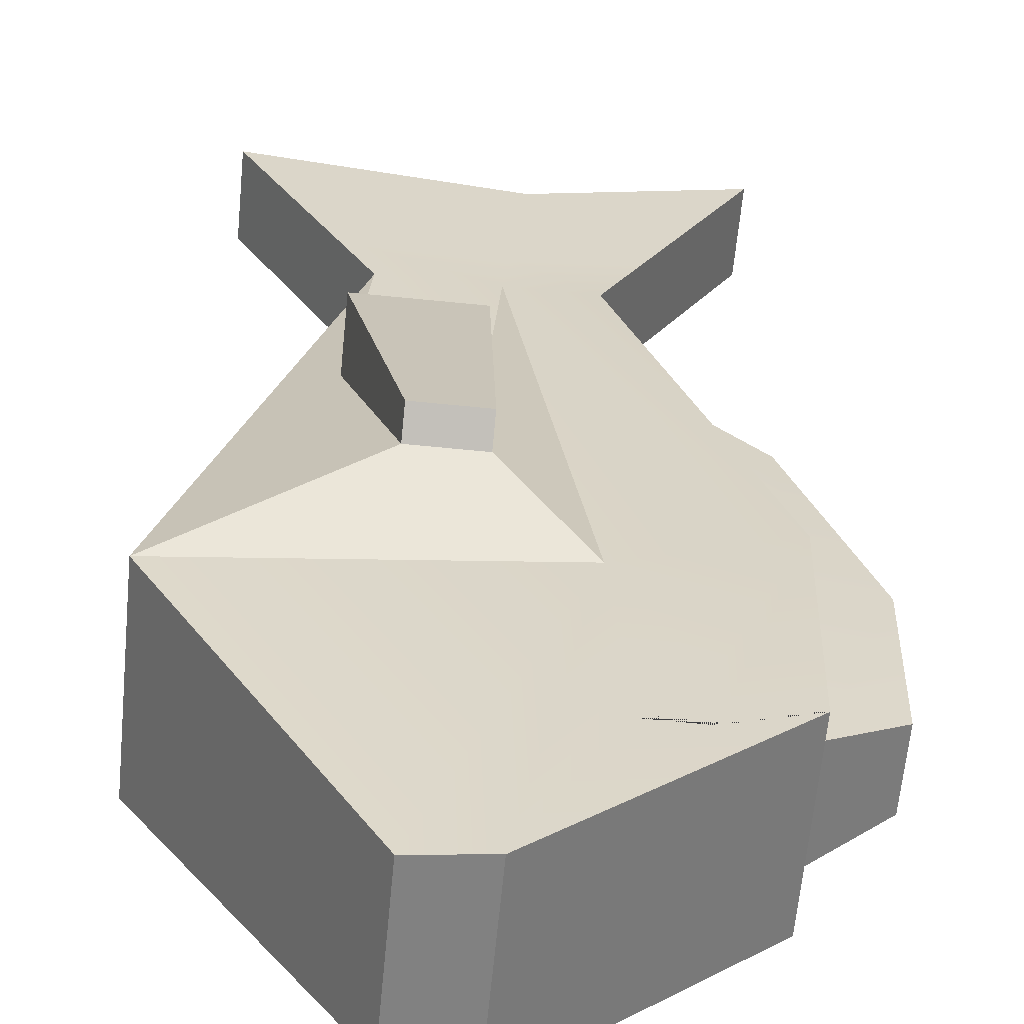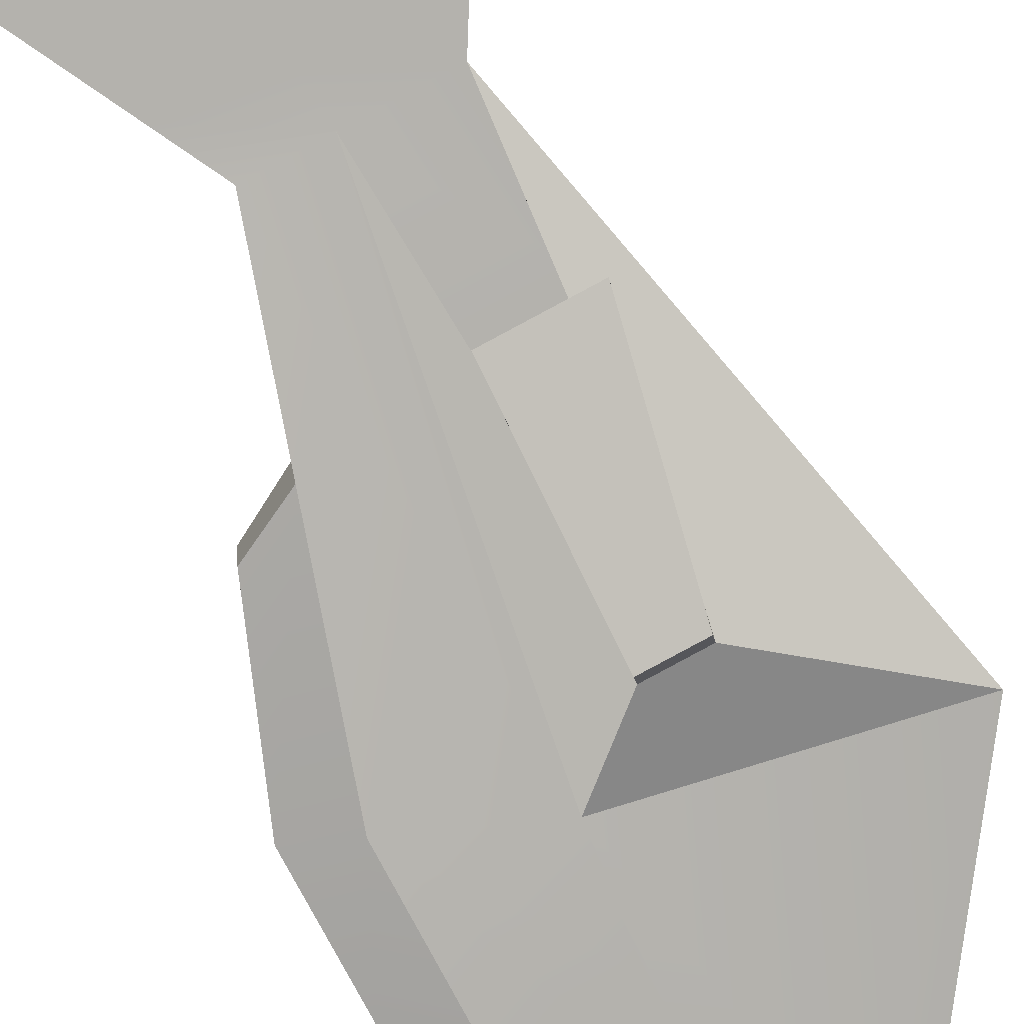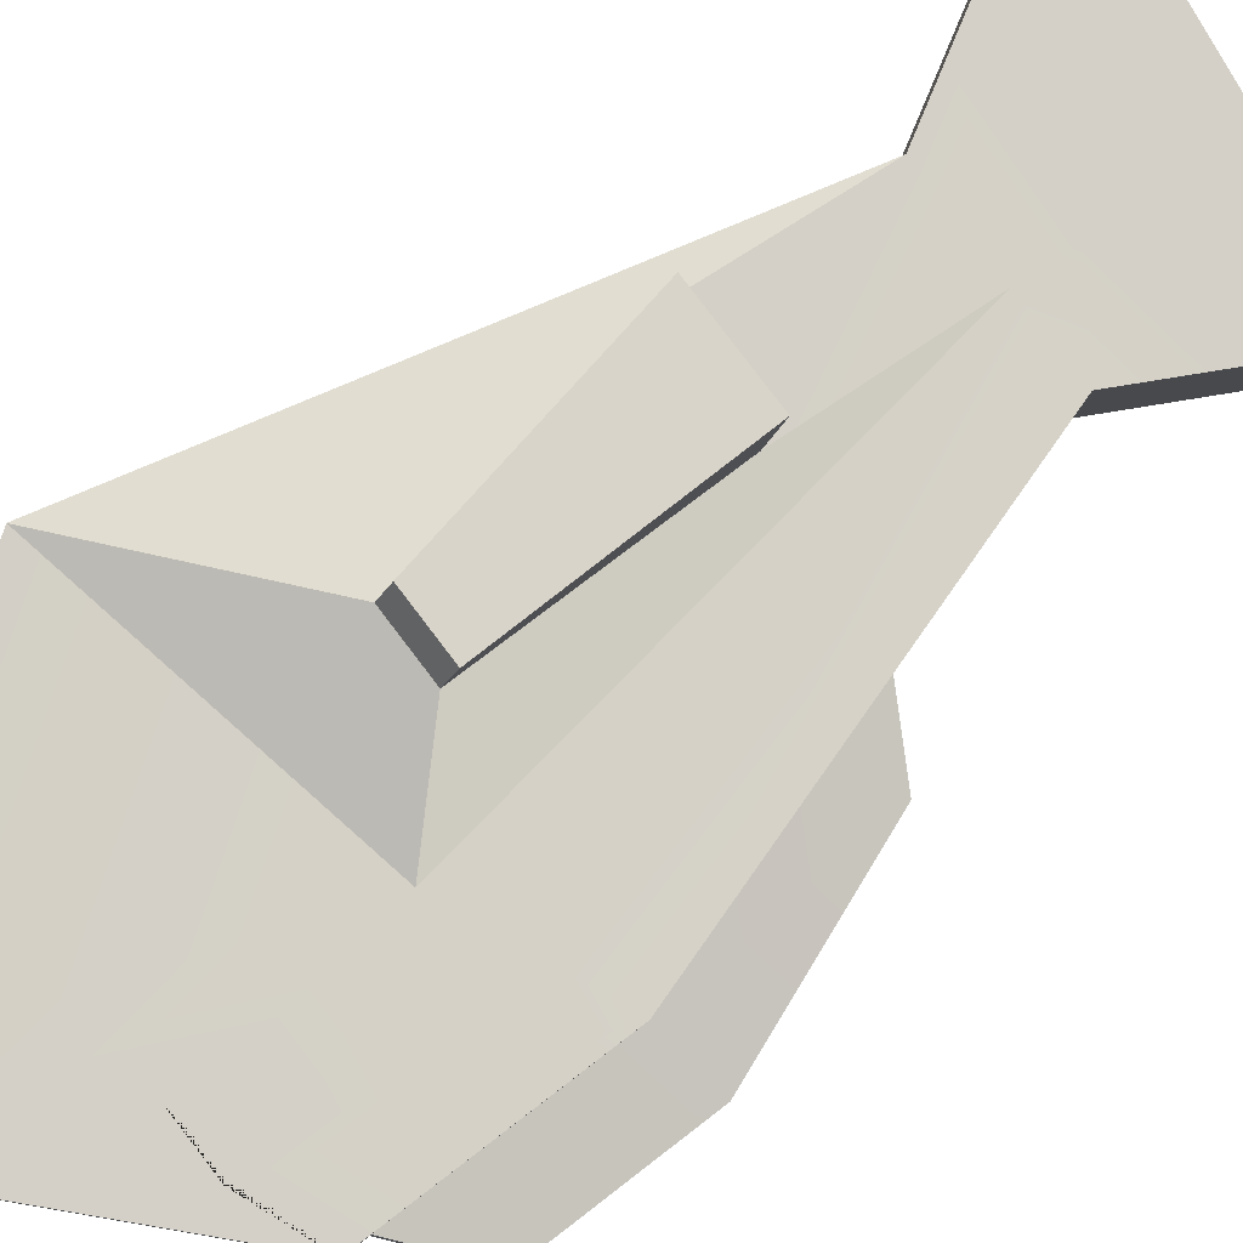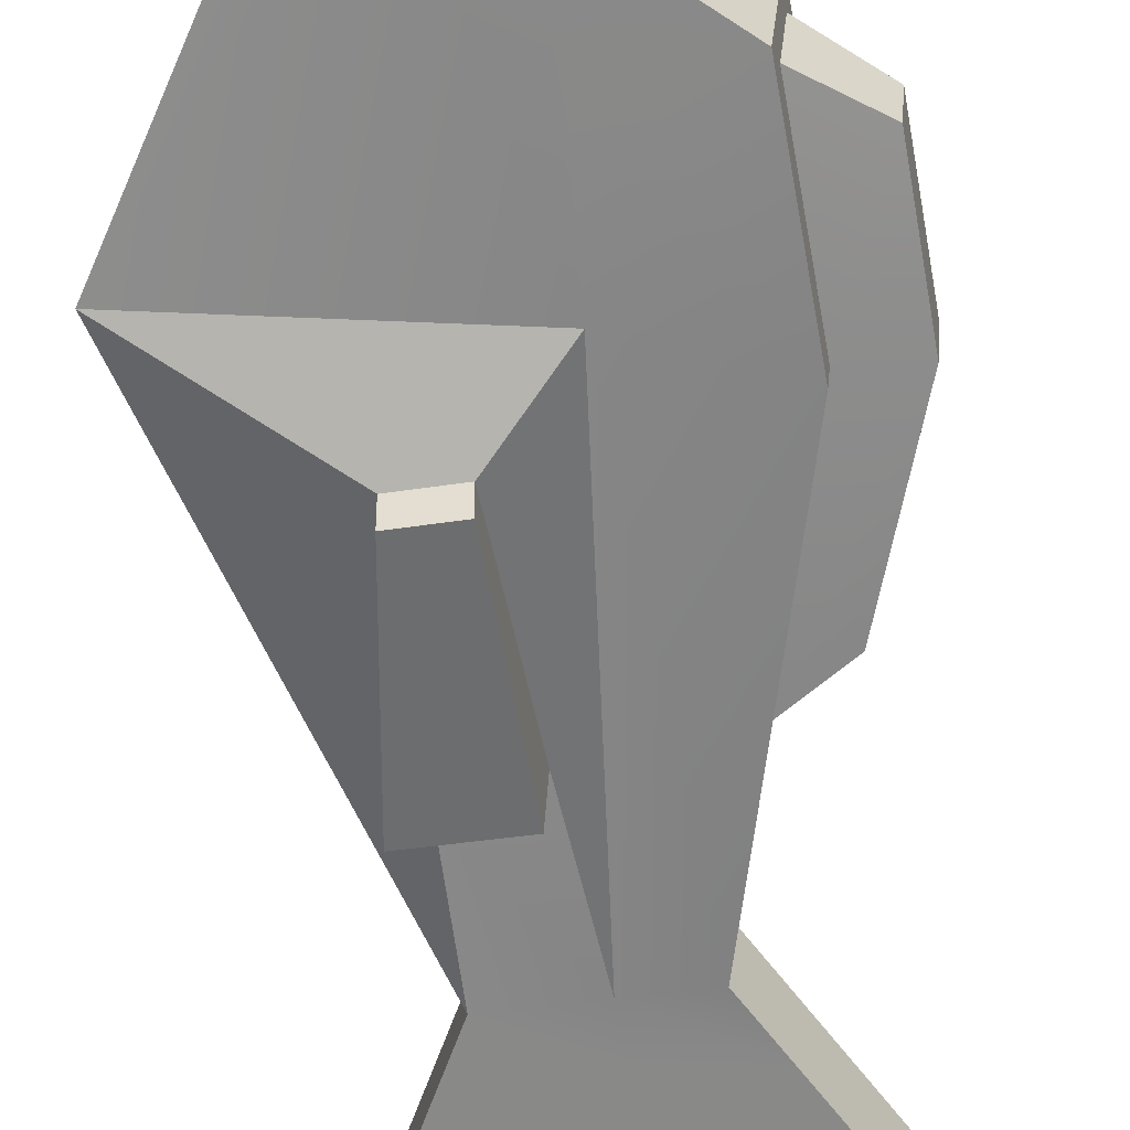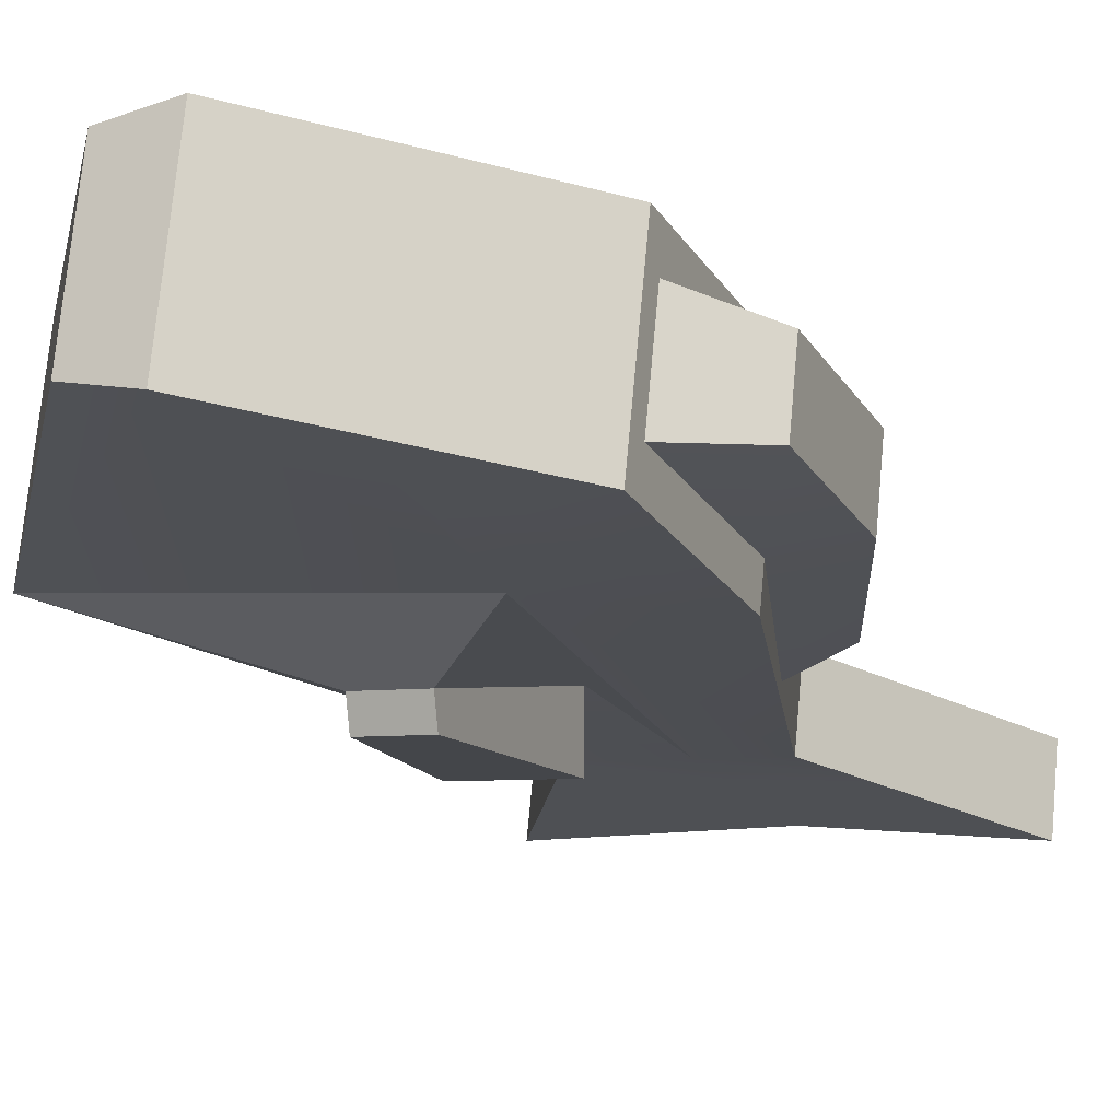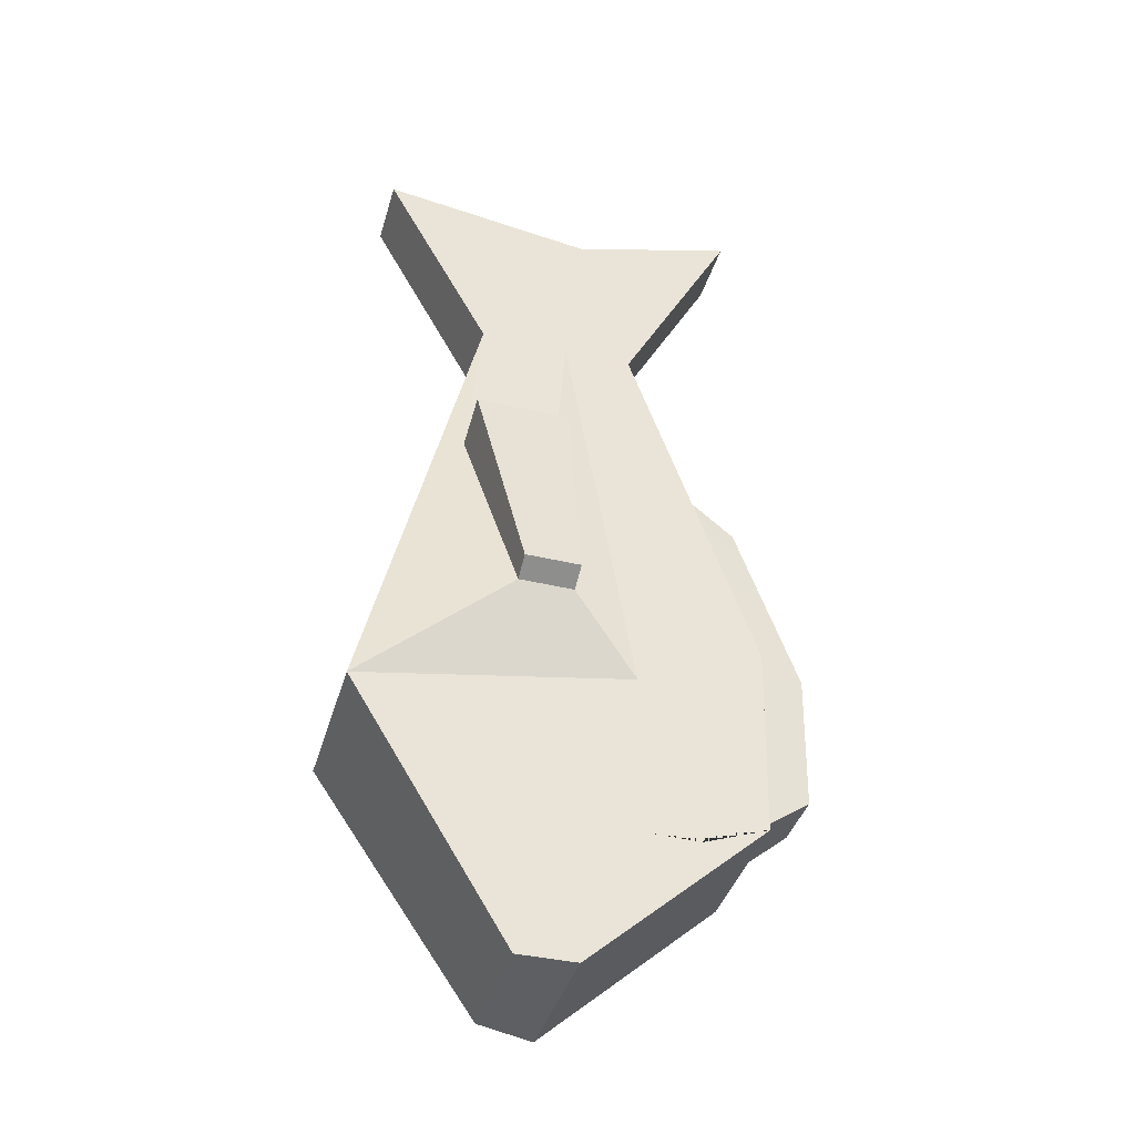
<metadata>
{"format":"obj","ext":"obj","renderer":"f3d","projection":"perspective","resolution":1024,"background":"white","views":[{"elev":30.1,"azim":0.0,"up":"+Z"},{"elev":-77.4,"azim":-153.7,"up":"+Z"},{"elev":77.2,"azim":51.1,"up":"+Z"},{"elev":-63.9,"azim":9.2,"up":"+Z"},{"elev":-19.8,"azim":21.5,"up":"+Z"},{"elev":-37.9,"azim":-10.3,"up":"+Y"}]}
</metadata>
<code>
v 0.2284 0.3885 -0.05757
v 0.2344 0.3893 0.005595
v 0.2315 0.2484 0.007803
v 0.2255 0.2476 -0.05536
v -0.2187 0.2803 0.1019
v -0.2344 0.278 -0.06507
v -0.07255 0.0284 -0.05984
v -0.06005 0.03023 0.07351
v -0.01742 0.02217 -0.07496
v 0.1616 0.1815 -0.09392
v 0.176 0.1836 0.05934
v -0.003062 0.02427 0.0783
v 0.01096 0.9456 0.02377
v 0.1791 0.9904 0.007404
v 0.1722 0.9894 -0.06545
v 0.004132 0.9446 -0.04909
v -0.2344 0.278 -0.06507
v -0.01742 0.02217 -0.07496
v -0.07255 0.0284 -0.05984
v 0.03997 0.3261 -0.08451
v 0.04916 0.1597 -0.08309
v 0.0974 0.1587 -0.08759
v 0.1616 0.1815 -0.09392
v 0.09845 0.2093 -0.08839
v 0.1657 0.3775 -0.09699
v 0.05021 0.2104 -0.08388
v 0.05633 0.7774 -0.05168
v -0.01378 0.7789 -0.04514
v 0.08886 0.8369 -0.05555
v -0.008754 0.8254 -0.04625
v -0.1048 0.7809 -0.03664
v -0.135 0.8366 -0.03458
v -0.1215 0.6186 -0.03284
v -0.02713 0.6165 -0.04165
v -0.07255 0.0284 -0.05984
v -0.01742 0.02217 -0.07496
v -0.003062 0.02427 0.0783
v -0.06005 0.03023 0.07351
v 0.05433 0.3282 0.06875
v -0.2187 0.2803 0.1019
v -0.06005 0.03023 0.07351
v -0.003062 0.02427 0.0783
v 0.06456 0.2125 0.06938
v 0.06351 0.1619 0.07018
v 0.176 0.1836 0.05934
v 0.1118 0.1608 0.06567
v 0.18 0.3796 0.05627
v 0.1128 0.2114 0.06488
v -0.006953 0.7799 0.02772
v 0.06315 0.7784 0.02117
v -0.001925 0.8264 0.02661
v 0.09569 0.8379 0.01731
v -0.1281 0.8376 0.03828
v -0.09799 0.7819 0.03622
v -0.02031 0.6175 0.0312
v -0.1147 0.6196 0.04002
v -0.2054 0.9802 0.04356
v 0.01096 0.9456 0.02377
v 0.004132 0.9446 -0.04909
v -0.2122 0.9792 -0.0293
v 0.2284 0.3885 -0.05757
v 0.1658 0.5623 -0.0541
v 0.1717 0.5632 0.009071
v 0.2344 0.3893 0.005595
v -0.2187 0.2803 0.1019
v -0.09799 0.7819 0.03622
v -0.1048 0.7809 -0.03664
v -0.2344 0.278 -0.06507
v -0.08861 0.4081 -0.1273
v -0.1265 0.6294 -0.08902
v -0.03214 0.6274 -0.09784
v -0.03379 0.4069 -0.1324
v -0.009478 0.4105 0.1273
v -0.01483 0.6299 0.08702
v -0.1092 0.632 0.09583
v -0.0643 0.4117 0.1324
v -0.008754 0.8254 -0.04625
v 0.1722 0.9894 -0.06545
v 0.08886 0.8369 -0.05555
v 0.004132 0.9446 -0.04909
v -0.135 0.8366 -0.03458
v -0.2122 0.9792 -0.0293
v 0.08886 0.8369 -0.05555
v 0.1722 0.9894 -0.06545
v 0.1791 0.9904 0.007404
v 0.09569 0.8379 0.01731
v 0.09569 0.8379 0.01731
v 0.1791 0.9904 0.007404
v 0.01096 0.9456 0.02377
v -0.001925 0.8264 0.02661
v -0.2054 0.9802 0.04356
v -0.1281 0.8376 0.03828
v -0.1281 0.8376 0.03828
v -0.2054 0.9802 0.04356
v -0.2122 0.9792 -0.0293
v -0.135 0.8366 -0.03458
v 0.09845 0.2093 -0.08839
v 0.0974 0.1587 -0.08759
v 0.04916 0.1597 -0.08309
v 0.05021 0.2104 -0.08388
v 0.06456 0.2125 0.06938
v 0.06351 0.1619 0.07018
v 0.1118 0.1608 0.06567
v 0.1128 0.2114 0.06488
v 0.1657 0.3775 -0.09699
v 0.1687 0.3779 -0.06435
v 0.1651 0.2017 -0.06158
v 0.1616 0.1815 -0.09392
v 0.1733 0.2029 0.02639
v 0.176 0.1836 0.05934
v 0.177 0.3791 0.02363
v 0.18 0.3796 0.05627
v 0.18 0.3796 0.05627
v 0.177 0.3791 0.02363
v 0.1152 0.5962 0.02643
v 0.06315 0.7784 0.02117
v 0.107 0.595 -0.06155
v 0.05633 0.7774 -0.05168
v 0.1687 0.3779 -0.06435
v 0.1657 0.3775 -0.09699
v 0.1687 0.3779 -0.06435
v 0.2255 0.2476 -0.05536
v 0.1651 0.2017 -0.06158
v 0.2284 0.3885 -0.05757
v 0.107 0.595 -0.06155
v 0.1658 0.5623 -0.0541
v 0.1651 0.2017 -0.06158
v 0.2255 0.2476 -0.05536
v 0.2315 0.2484 0.007803
v 0.1733 0.2029 0.02639
v 0.1733 0.2029 0.02639
v 0.2315 0.2484 0.007803
v 0.2344 0.3893 0.005595
v 0.177 0.3791 0.02363
v 0.1717 0.5632 0.009071
v 0.1152 0.5962 0.02643
v 0.1152 0.5962 0.02643
v 0.1717 0.5632 0.009071
v 0.1658 0.5623 -0.0541
v 0.107 0.595 -0.06155
v -0.2344 0.278 -0.06507
v -0.08667 0.3968 -0.1038
v -0.03186 0.3956 -0.1089
v 0.03997 0.3261 -0.08451
v 0.03997 0.3261 -0.08451
v -0.03186 0.3956 -0.1089
v -0.02713 0.6165 -0.04165
v -0.01378 0.7789 -0.04514
v -0.1048 0.7809 -0.03664
v -0.1215 0.6186 -0.03284
v -0.08667 0.3968 -0.1038
v -0.2344 0.278 -0.06507
v 0.05433 0.3282 0.06875
v -0.0119 0.3985 0.1041
v -0.06671 0.3997 0.1092
v -0.2187 0.2803 0.1019
v -0.2187 0.2803 0.1019
v -0.06671 0.3997 0.1092
v -0.1147 0.6196 0.04002
v -0.09799 0.7819 0.03622
v -0.006953 0.7799 0.02772
v -0.02031 0.6175 0.0312
v -0.0119 0.3985 0.1041
v 0.05433 0.3282 0.06875
v -0.08667 0.3968 -0.1038
v -0.08861 0.4081 -0.1273
v -0.03379 0.4069 -0.1324
v -0.03186 0.3956 -0.1089
v -0.03186 0.3956 -0.1089
v -0.03379 0.4069 -0.1324
v -0.03214 0.6274 -0.09784
v -0.02713 0.6165 -0.04165
v -0.02713 0.6165 -0.04165
v -0.03214 0.6274 -0.09784
v -0.1265 0.6294 -0.08902
v -0.1215 0.6186 -0.03284
v -0.1215 0.6186 -0.03284
v -0.1265 0.6294 -0.08902
v -0.08861 0.4081 -0.1273
v -0.08667 0.3968 -0.1038
v -0.0119 0.3985 0.1041
v -0.009478 0.4105 0.1273
v -0.0643 0.4117 0.1324
v -0.06671 0.3997 0.1092
v -0.06671 0.3997 0.1092
v -0.0643 0.4117 0.1324
v -0.1092 0.632 0.09583
v -0.1147 0.6196 0.04002
v -0.1147 0.6196 0.04002
v -0.1092 0.632 0.09583
v -0.01483 0.6299 0.08702
v -0.02031 0.6175 0.0312
v -0.02031 0.6175 0.0312
v -0.01483 0.6299 0.08702
v -0.009478 0.4105 0.1273
v -0.0119 0.3985 0.1041
v 0.05633 0.7774 -0.05168
v 0.08886 0.8369 -0.05555
v 0.09569 0.8379 0.01731
v 0.06315 0.7784 0.02117
v -0.09799 0.7819 0.03622
v -0.1281 0.8376 0.03828
v -0.135 0.8366 -0.03458
v -0.1048 0.7809 -0.03664
f 2 3 1
f 3 4 1
f 6 7 5
f 7 8 5
f 10 11 9
f 11 12 9
f 14 15 13
f 15 16 13
f 18 19 17
f 20 18 17
f 21 18 20
f 21 22 18
f 22 23 18
f 22 24 23
f 24 25 23
f 24 26 25
f 26 21 20
f 26 20 25
f 27 25 20
f 28 27 20
f 29 27 28
f 30 29 28
f 30 28 31
f 32 30 31
f 33 31 28
f 34 33 28
f 36 37 35
f 37 38 35
f 40 41 39
f 41 42 39
f 43 39 42
f 44 43 42
f 44 42 45
f 46 44 45
f 46 45 47
f 43 48 39
f 48 46 47
f 48 47 39
f 49 39 47
f 50 49 47
f 51 49 50
f 52 51 50
f 51 53 49
f 53 54 49
f 55 49 54
f 56 55 54
f 58 59 57
f 59 60 57
f 62 63 61
f 63 64 61
f 66 67 65
f 67 68 65
f 70 71 69
f 71 72 69
f 74 75 73
f 75 76 73
f 78 79 77
f 80 78 77
f 80 77 81
f 82 80 81
f 84 85 83
f 85 86 83
f 88 89 87
f 89 90 87
f 89 91 90
f 91 92 90
f 94 95 93
f 95 96 93
f 98 99 97
f 99 100 97
f 102 103 101
f 103 104 101
f 106 107 105
f 107 108 105
f 107 109 108
f 109 110 108
f 109 111 110
f 111 112 110
f 114 115 113
f 115 116 113
f 115 117 116
f 117 118 116
f 117 119 118
f 119 120 118
f 122 123 121
f 124 122 121
f 124 121 125
f 126 124 125
f 128 129 127
f 129 130 127
f 132 133 131
f 133 134 131
f 133 135 134
f 135 136 134
f 138 139 137
f 139 140 137
f 142 143 141
f 143 144 141
f 146 147 145
f 147 148 145
f 150 151 149
f 151 152 149
f 154 155 153
f 155 156 153
f 158 159 157
f 159 160 157
f 162 163 161
f 163 164 161
f 166 167 165
f 167 168 165
f 170 171 169
f 171 172 169
f 174 175 173
f 175 176 173
f 178 179 177
f 179 180 177
f 182 183 181
f 183 184 181
f 186 187 185
f 187 188 185
f 190 191 189
f 191 192 189
f 194 195 193
f 195 196 193
f 198 199 197
f 199 200 197
f 202 203 201
f 203 204 201

</code>
